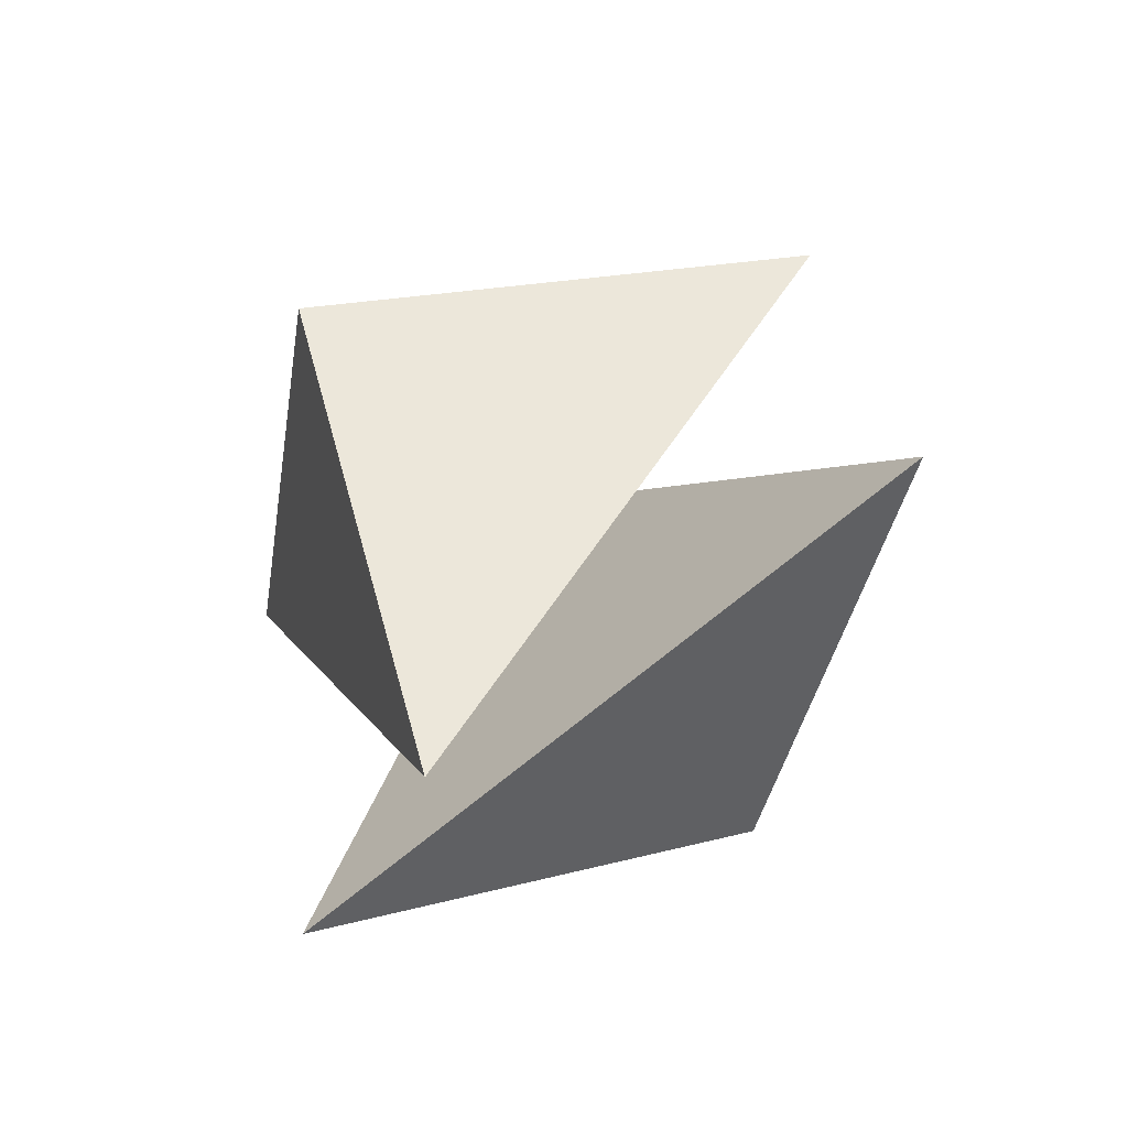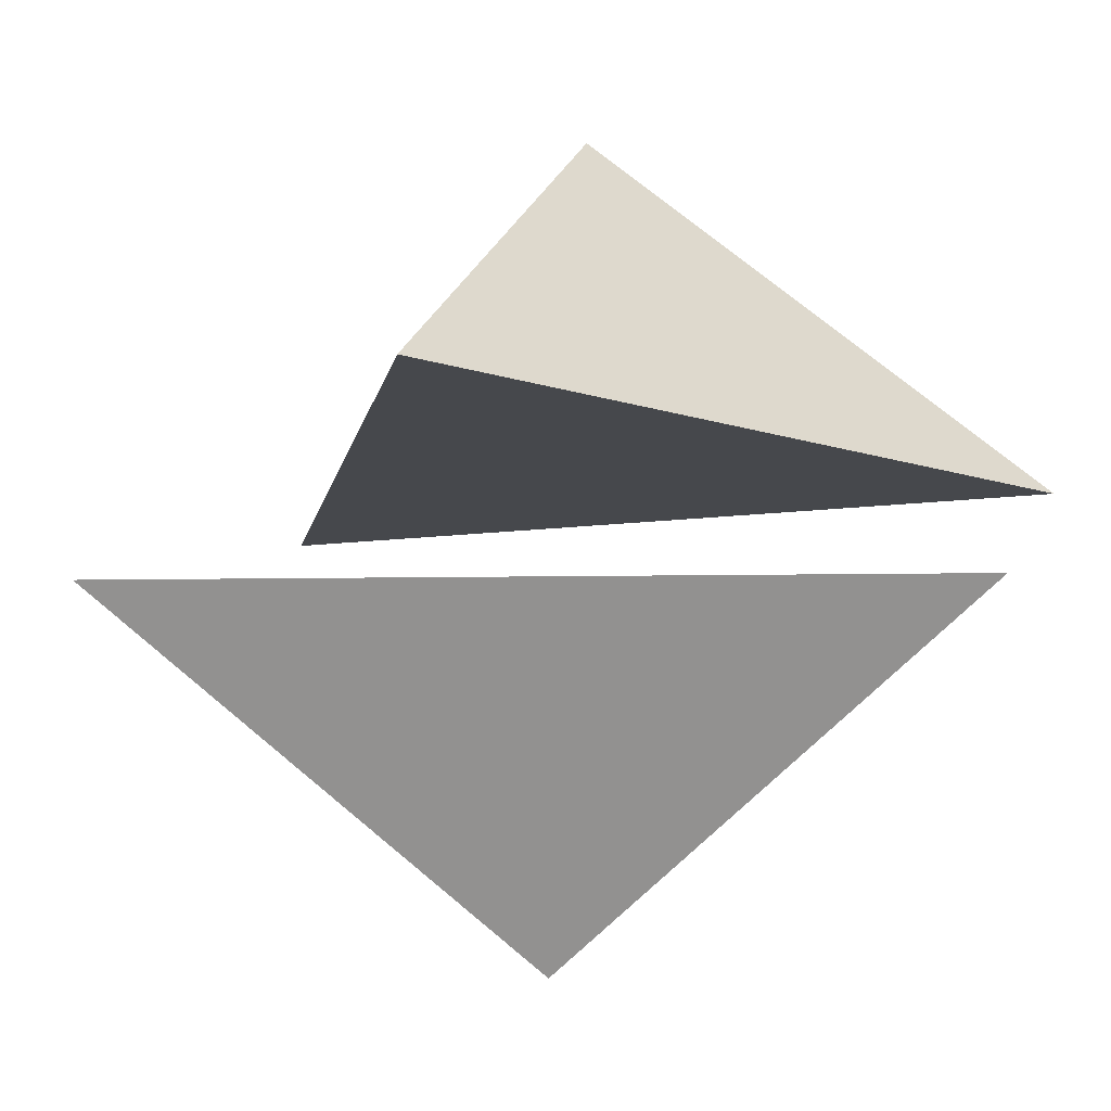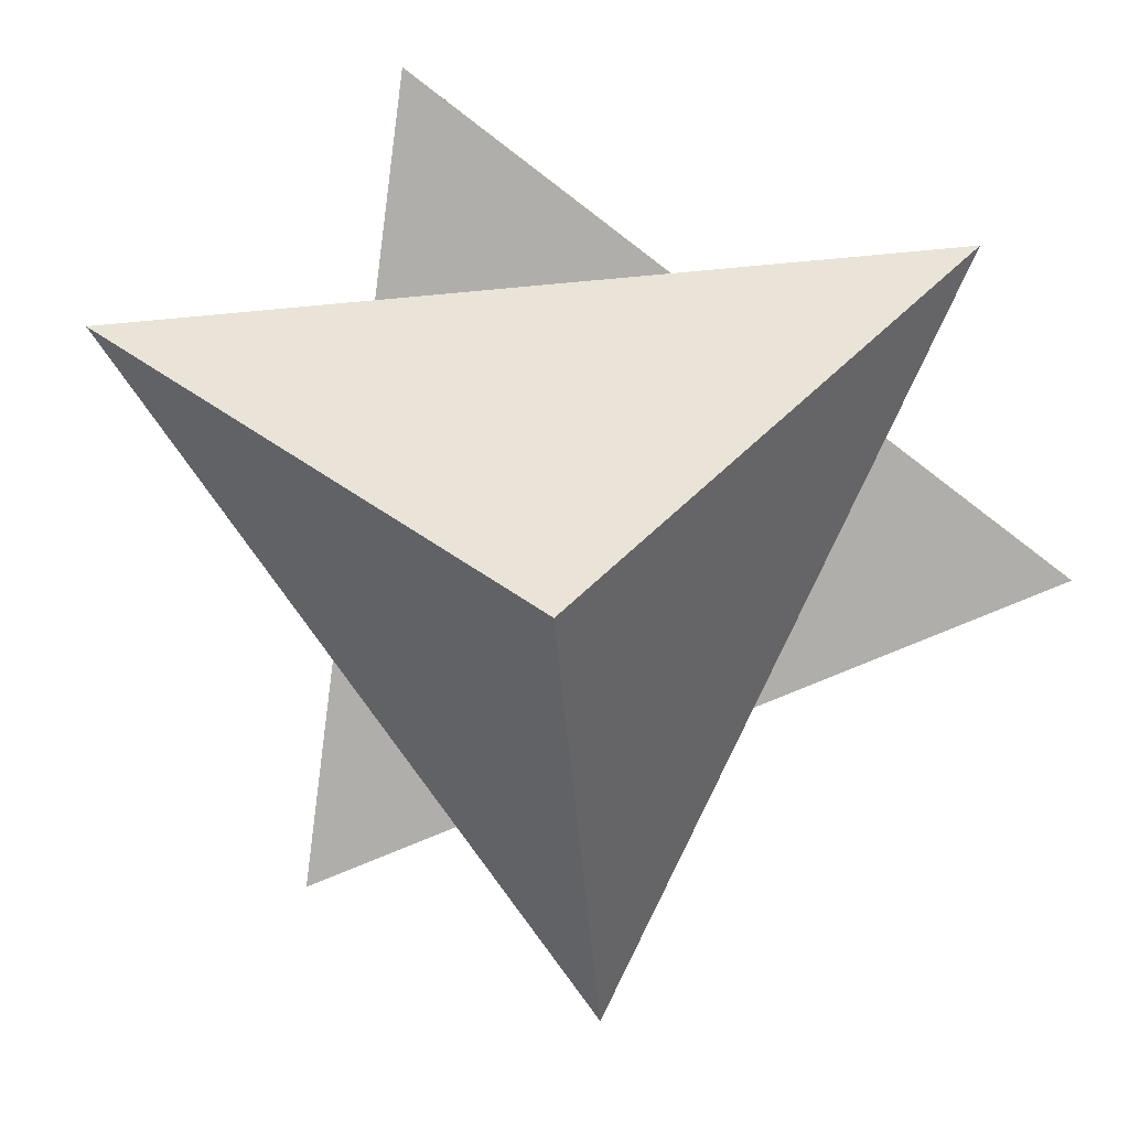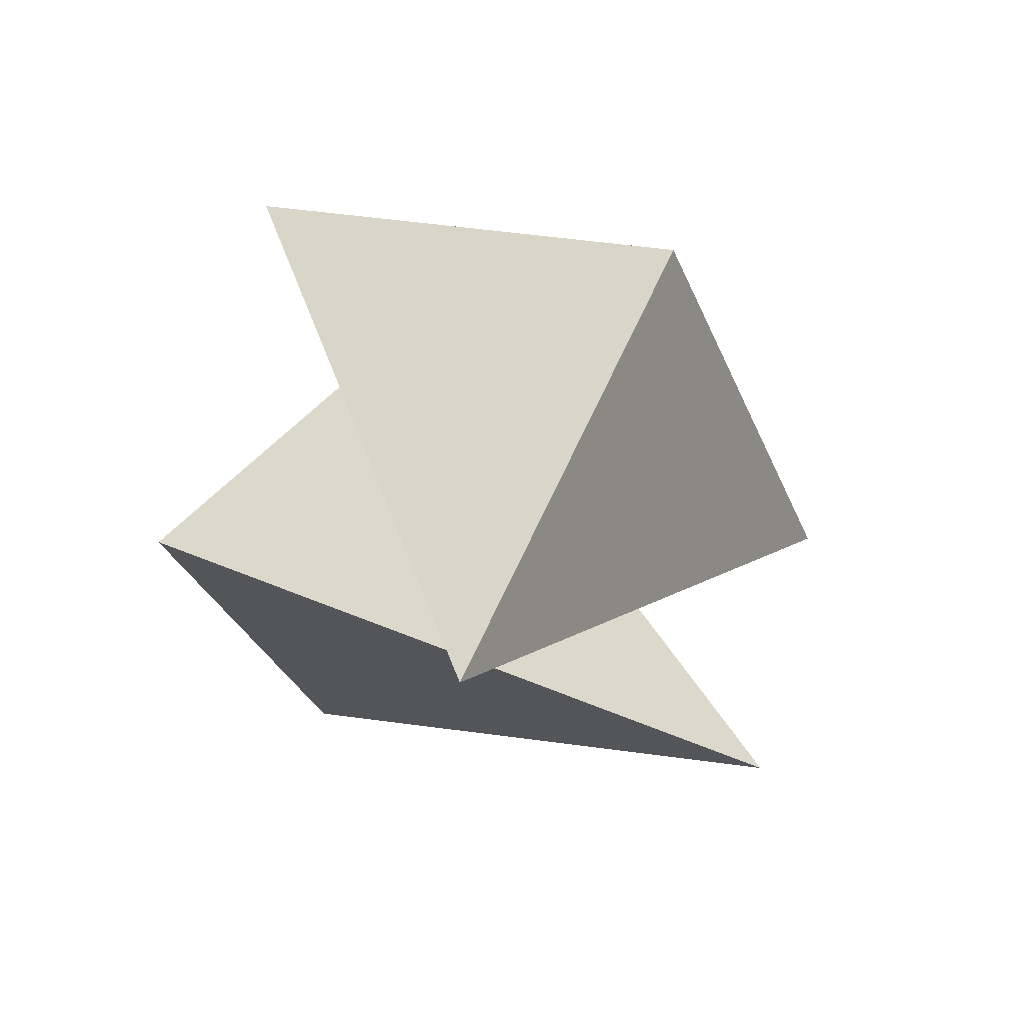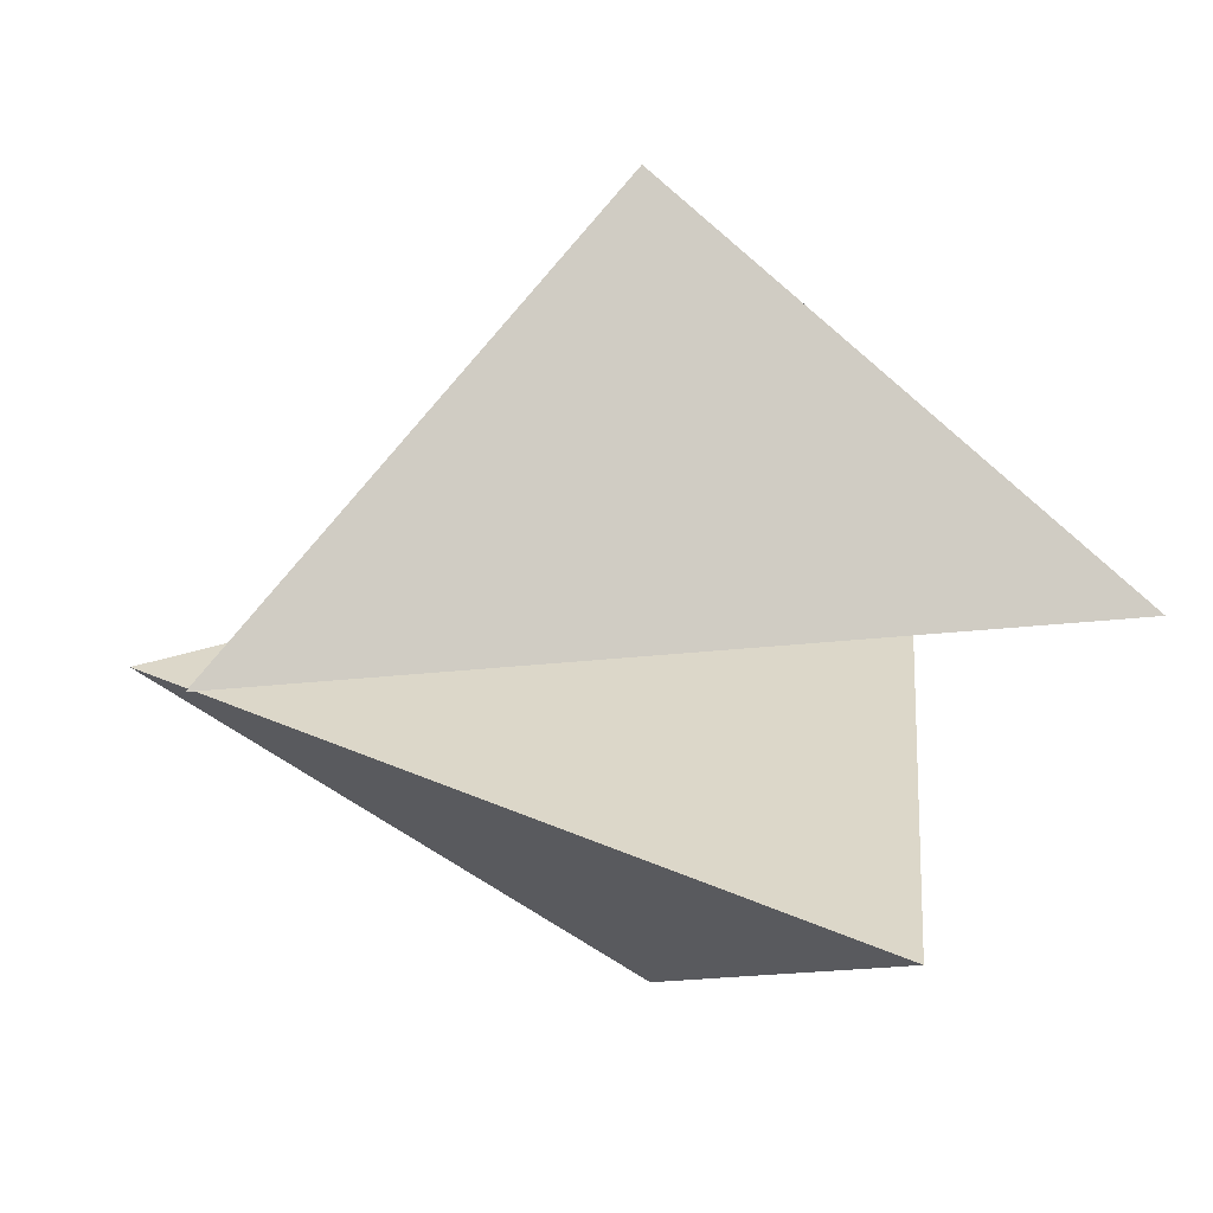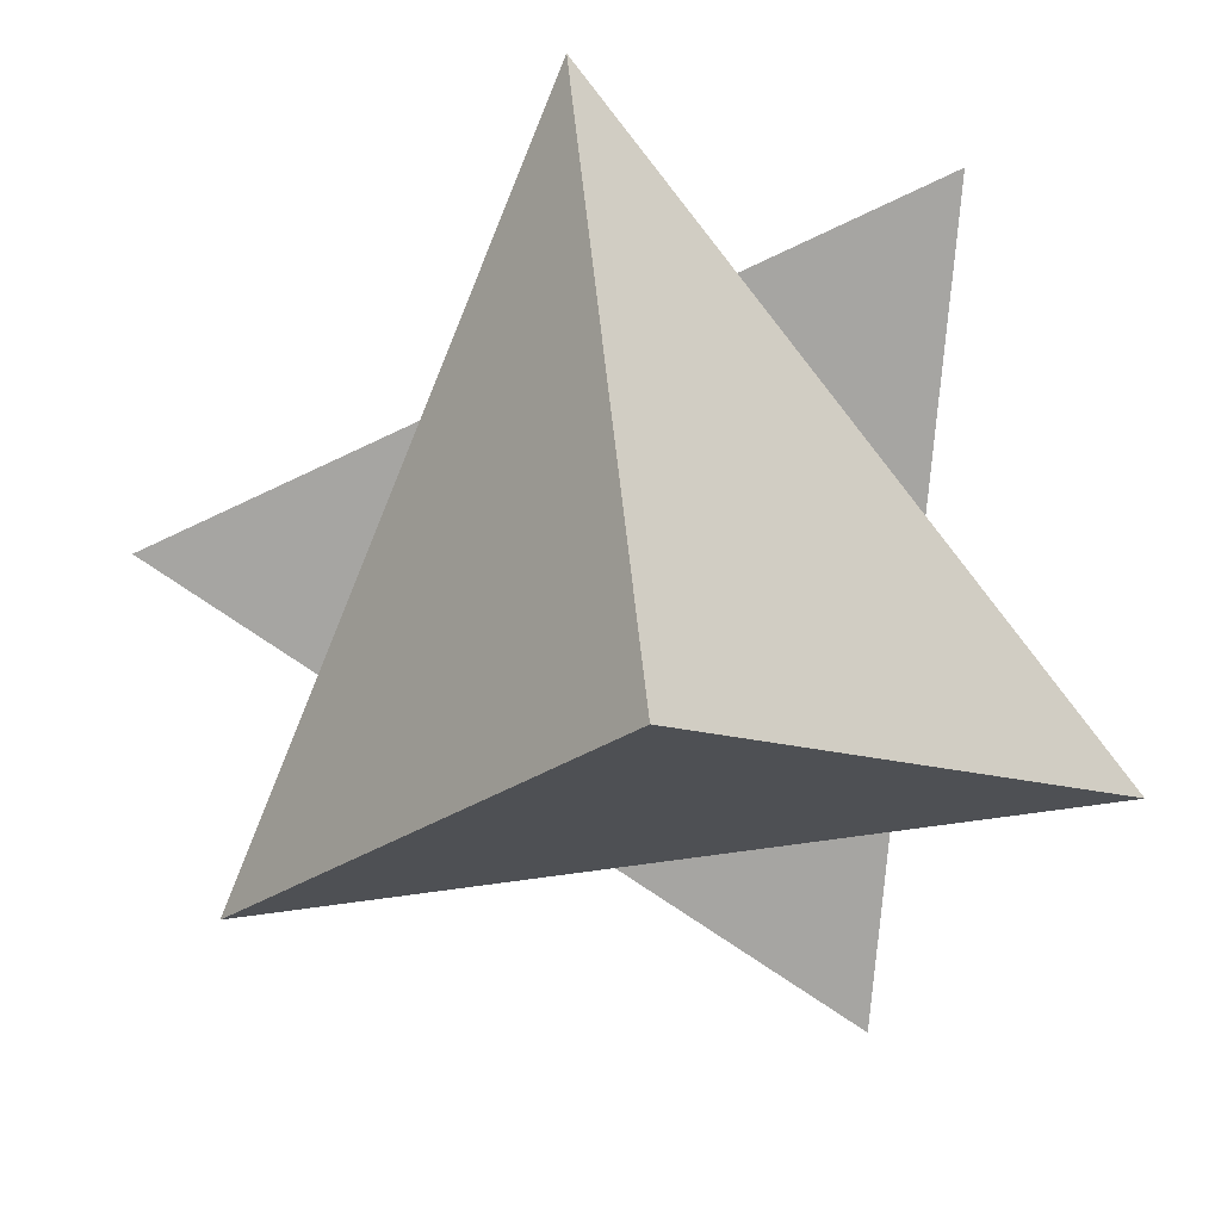
<metadata>
{"format":"obj","ext":"obj","renderer":"f3d","projection":"perspective","resolution":1024,"background":"white","views":[{"elev":-66.6,"azim":37.6,"up":"+Z"},{"elev":-11.3,"azim":-109.0,"up":"+Y"},{"elev":-78.1,"azim":-106.1,"up":"+Y"},{"elev":-55.9,"azim":-31.4,"up":"+Z"},{"elev":30.4,"azim":162.4,"up":"+Y"},{"elev":-73.7,"azim":-163.4,"up":"+Y"}]}
</metadata>
<code>
o Cube_Cube.001
v -0.1559 1.414 0.0679
v -0.3985 0.2552 1.68
v -1.425 0.2552 -0.9555
v 1.371 0.2665 -0.5267
f 1 4 3
f 1 3 2
f 4 1 2
f 2 3 4
o Cube.001_Cube.003
v -0.1559 -1.414 -0.0679
v -0.3985 -0.2552 -1.68
v -1.425 -0.2552 0.9555
v 1.371 -0.2665 0.5267
f 5 8 7
f 5 7 6
f 8 5 6
f 6 7 8

</code>
